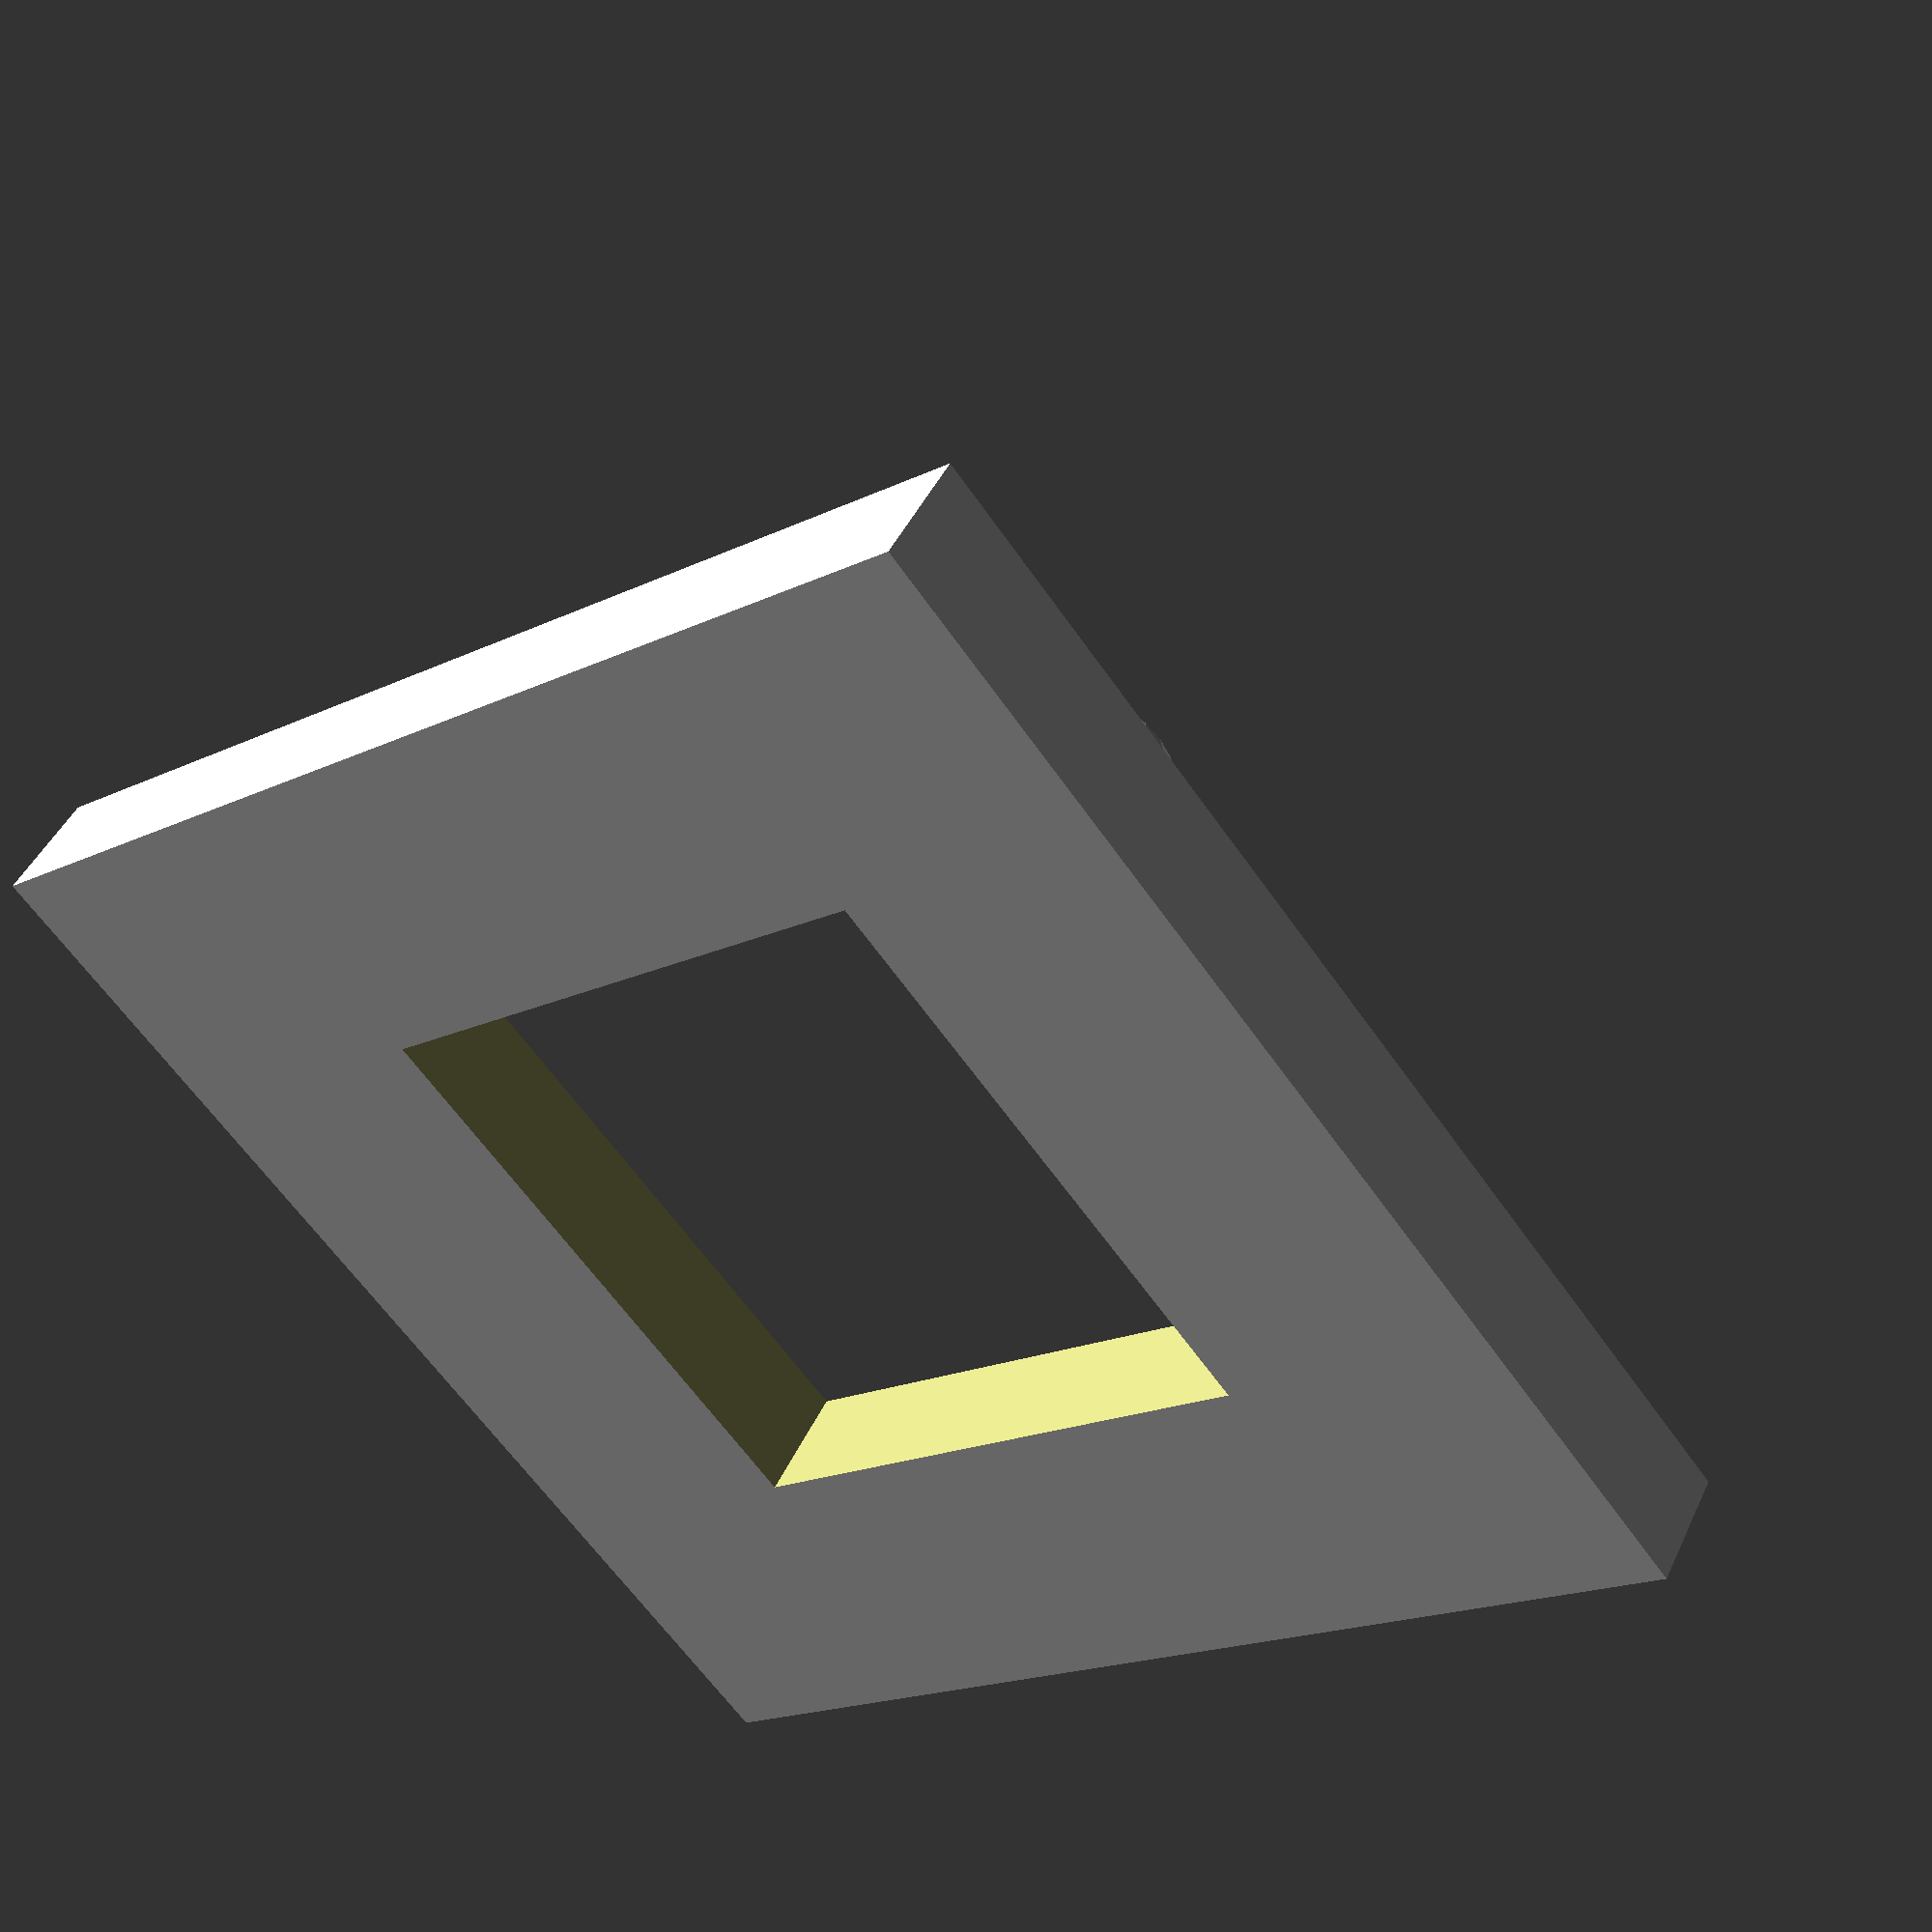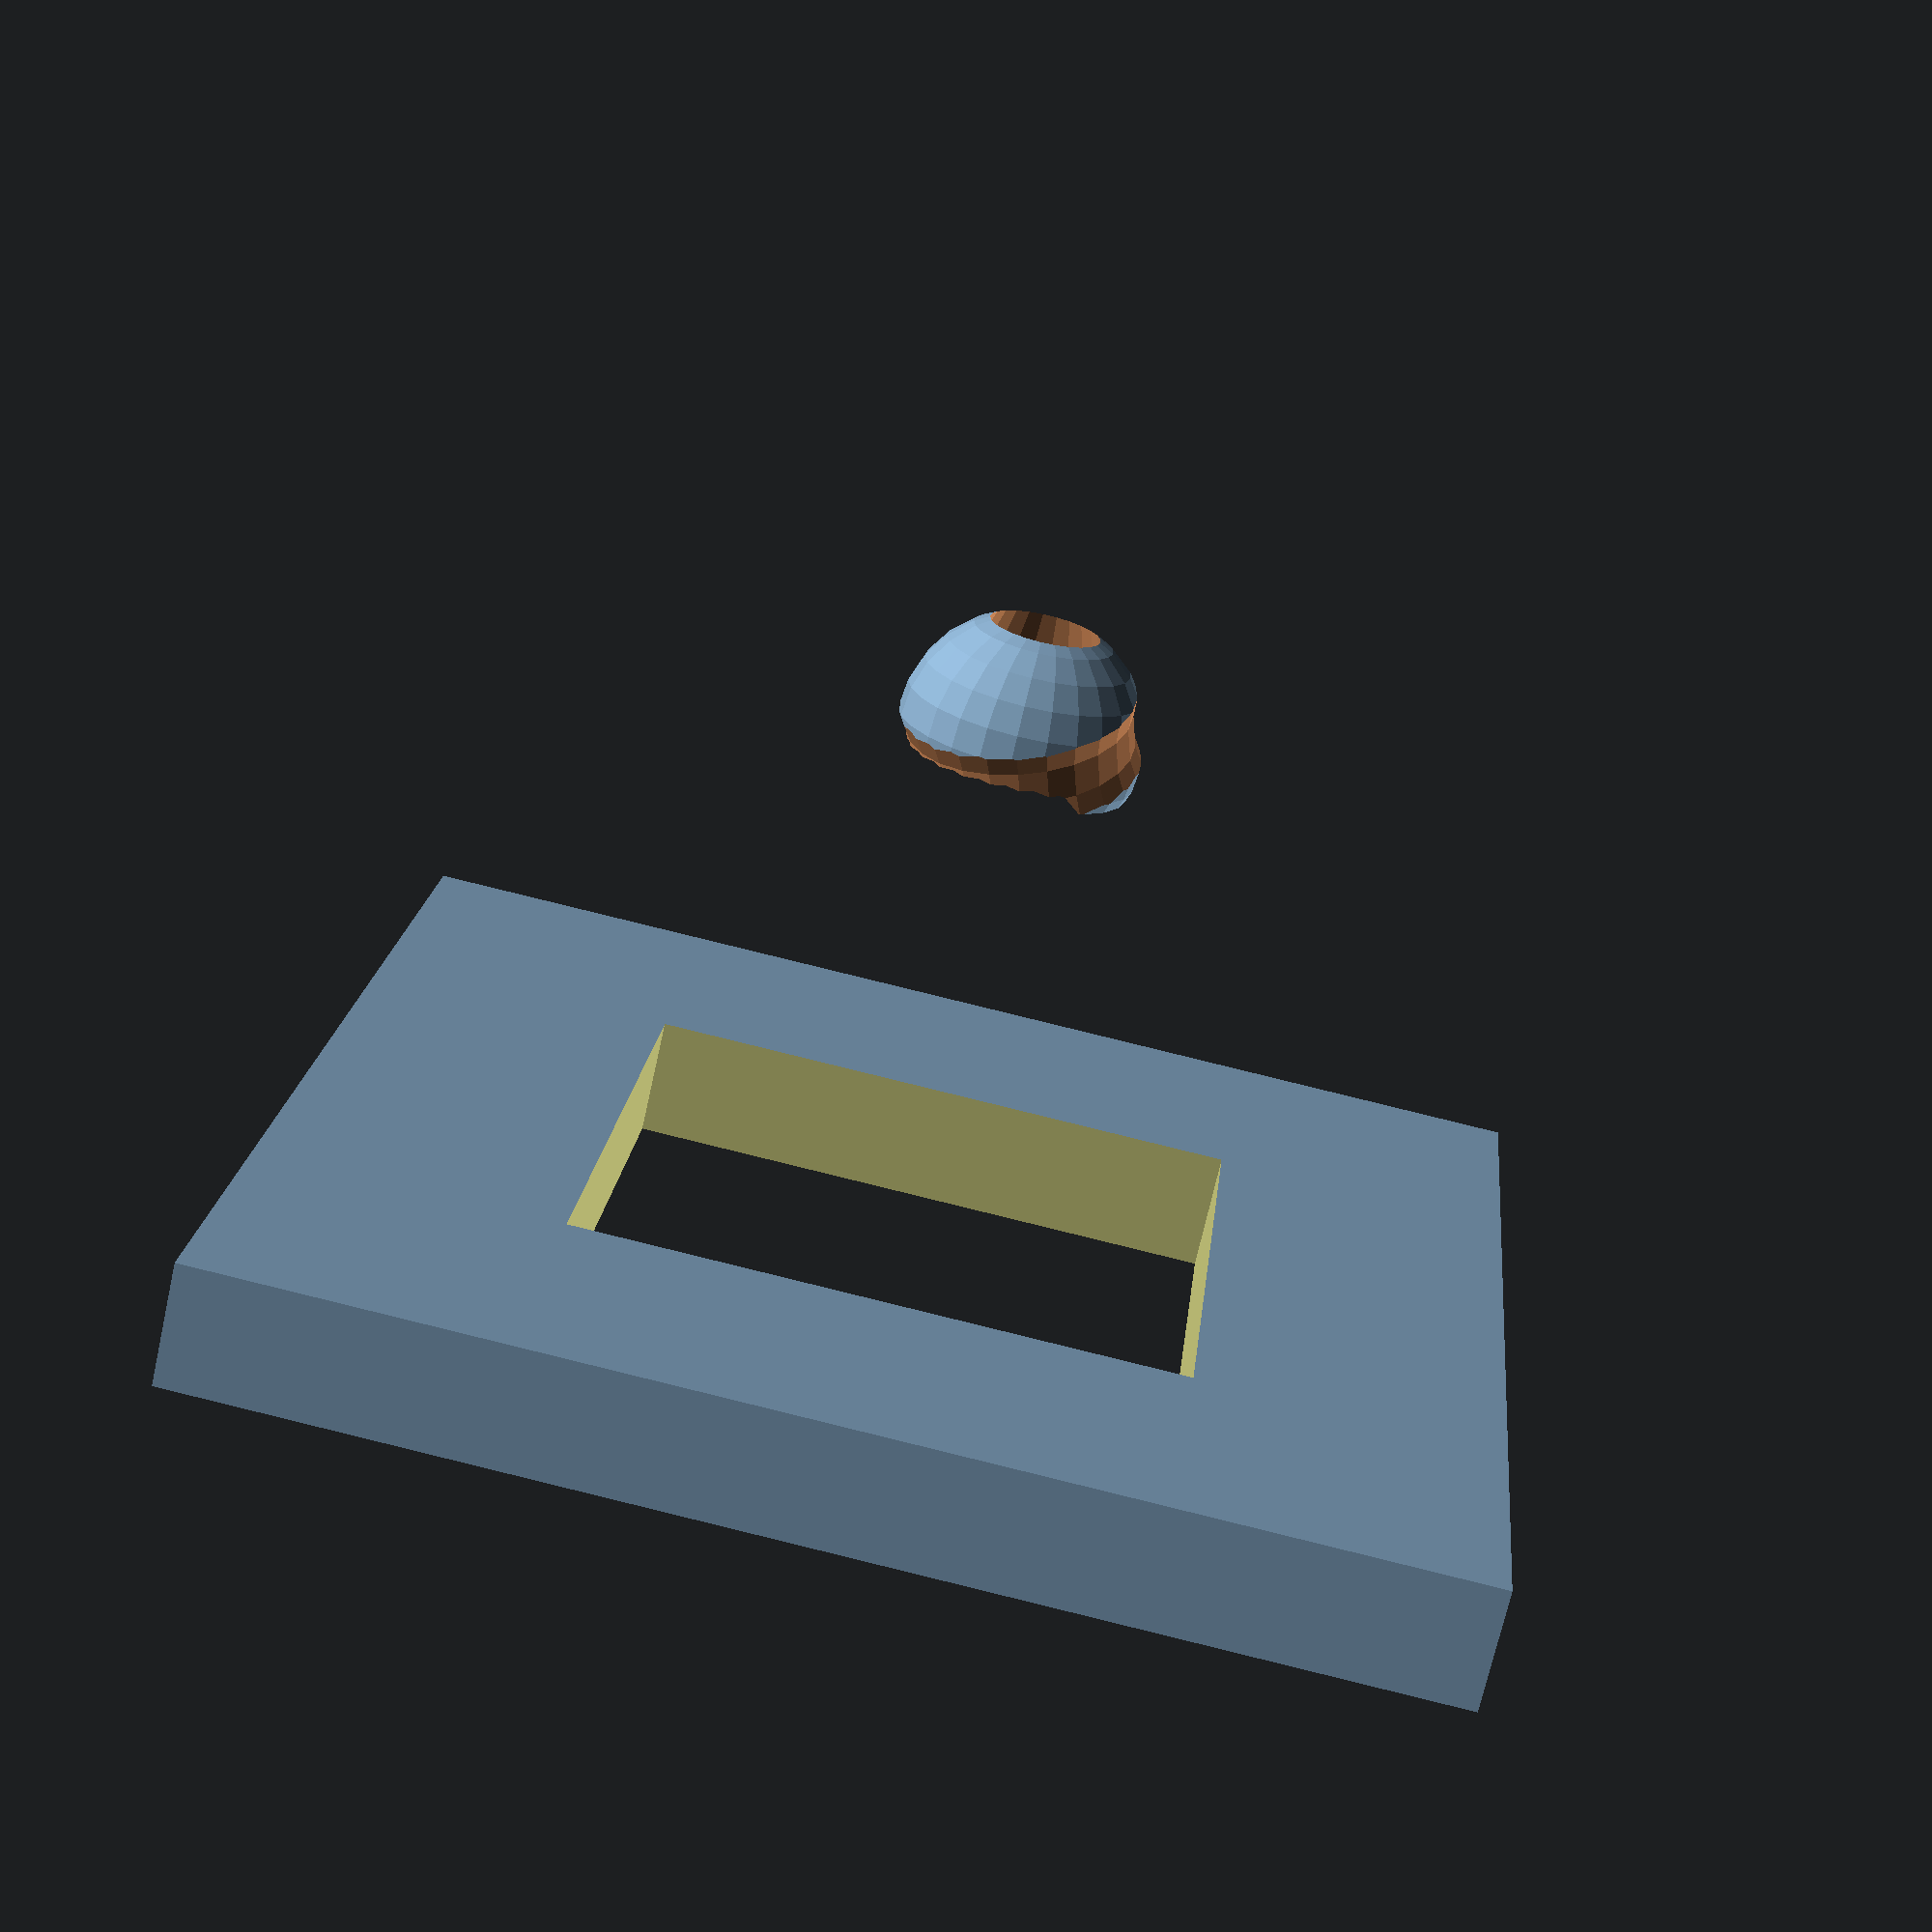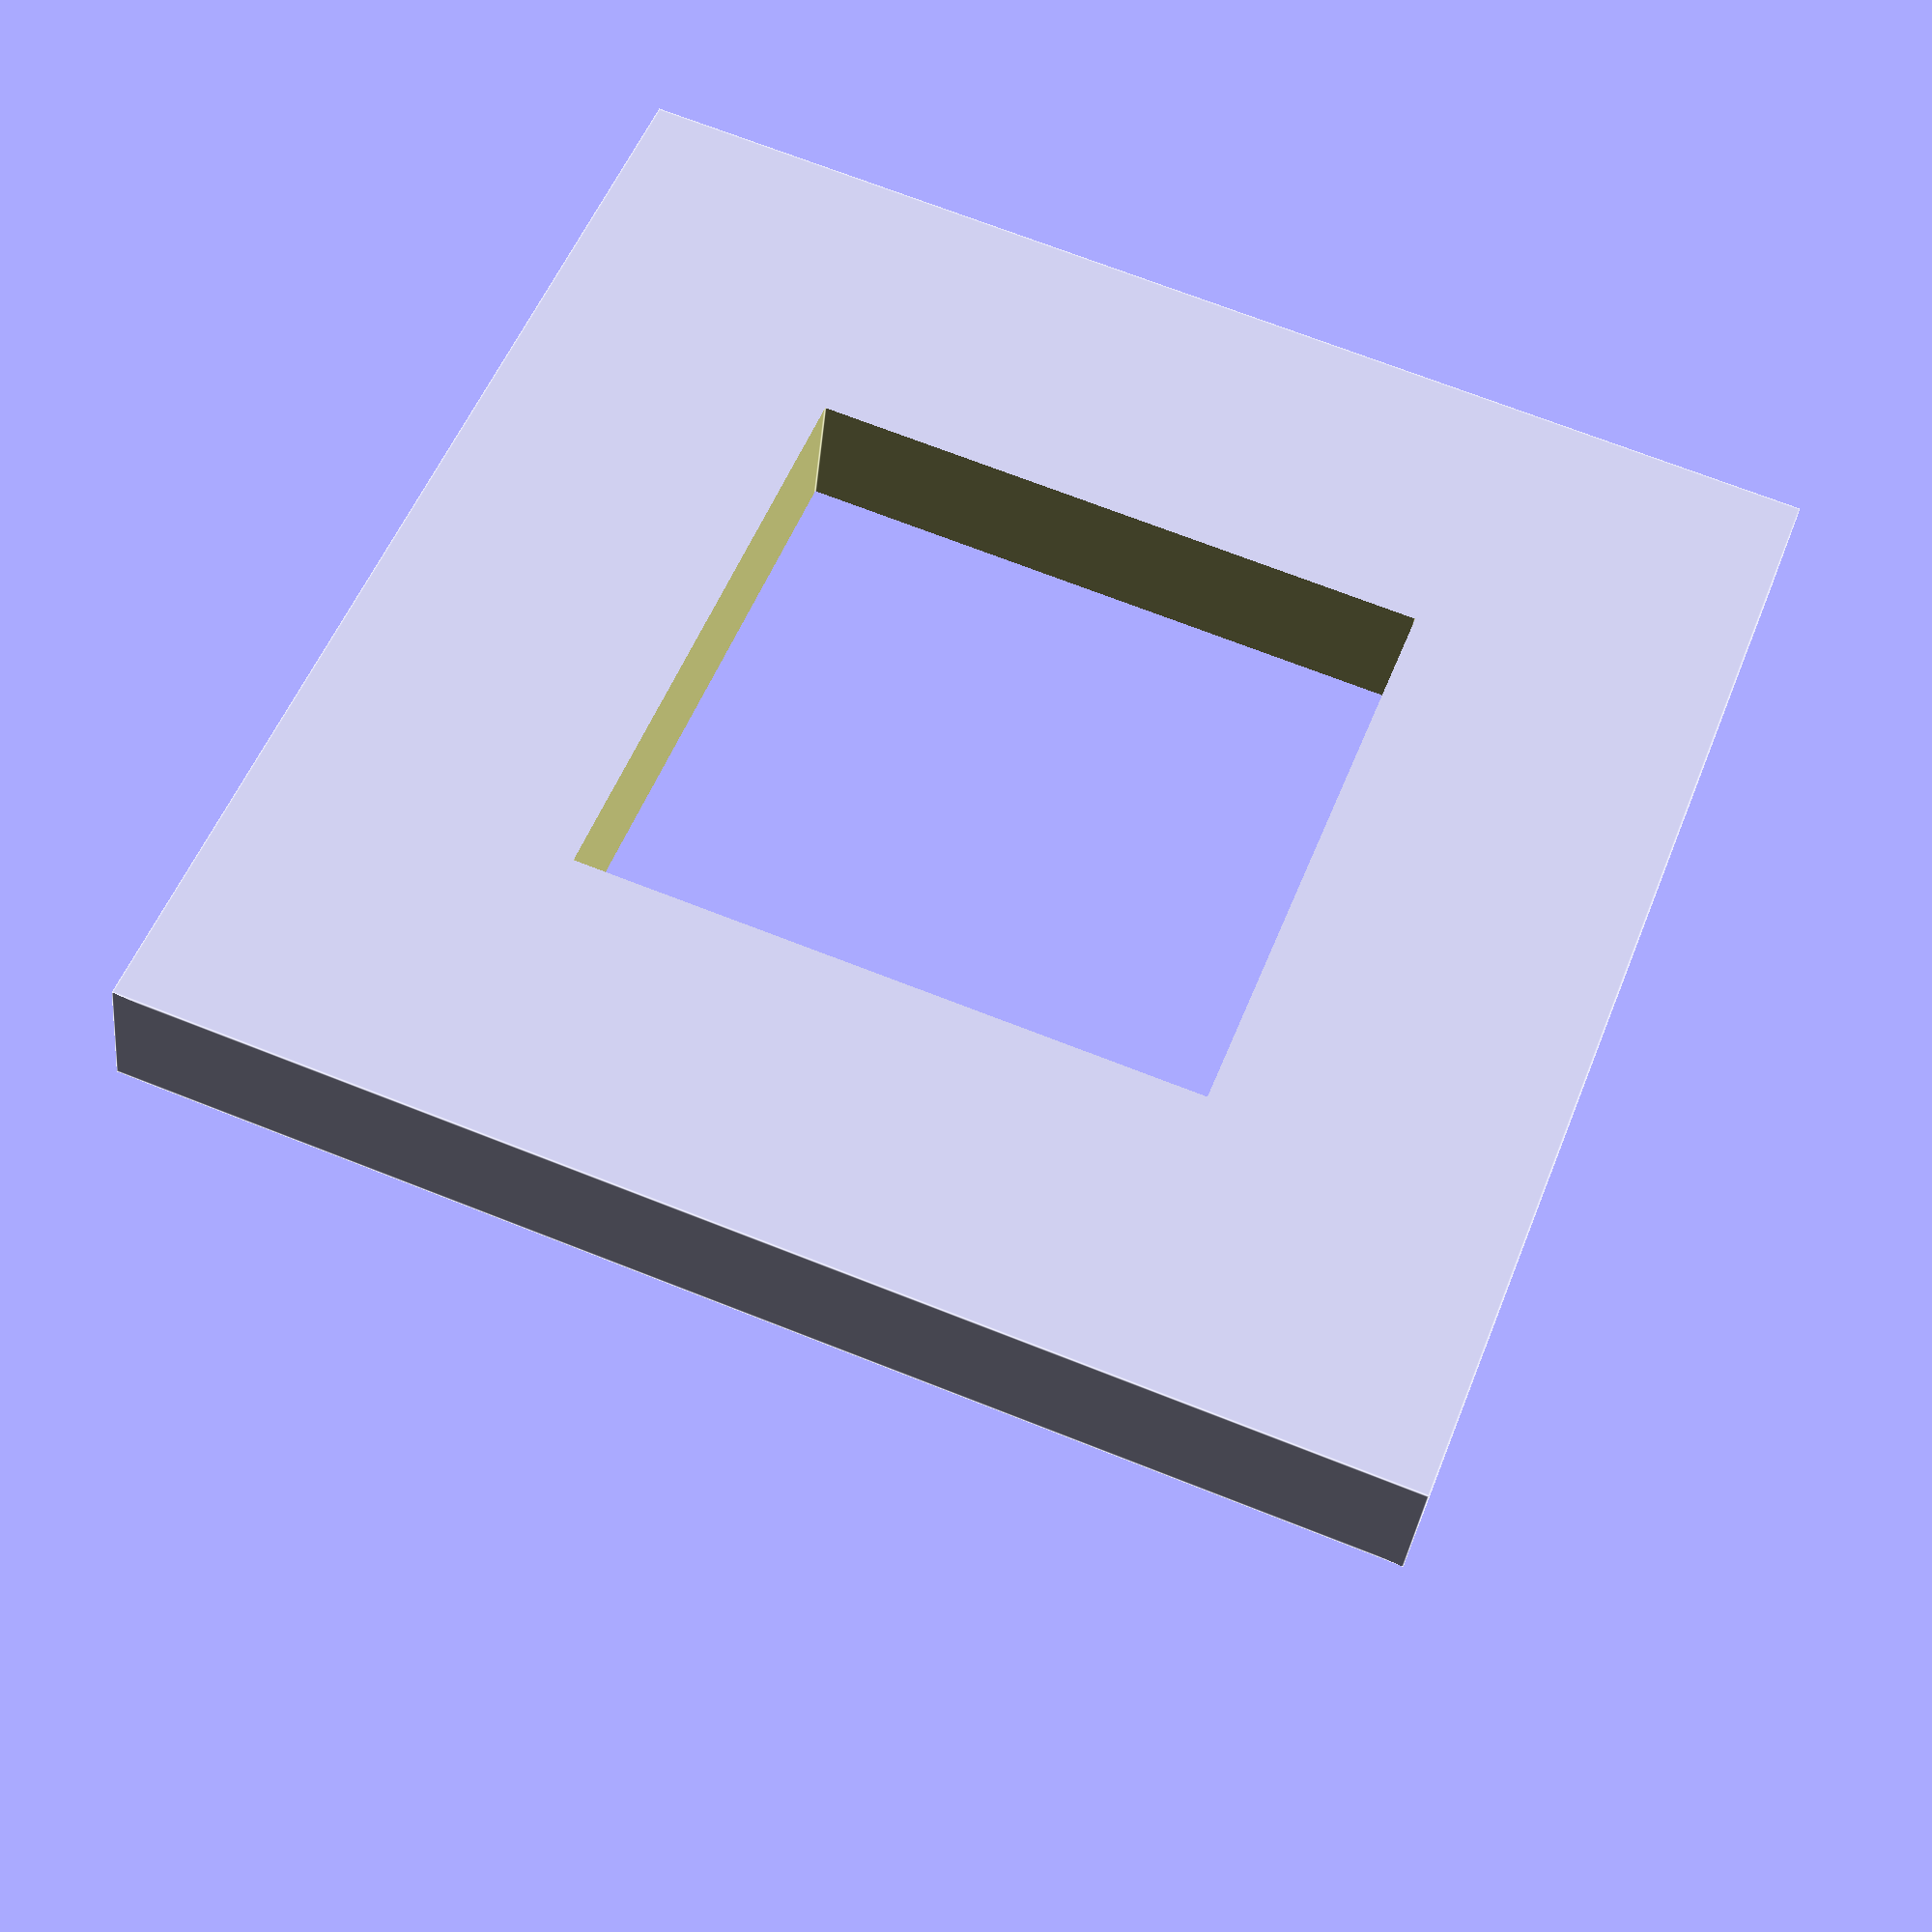
<openscad>
$fn=25;
translate([0, 0, -2.5]) {

    difference(){
        translate([-5, -5, 0]) {
            cube([10, 10, 1]);
        };

        translate([-2.5, -2.5, -0.5]) {
            color([0.8, 0.8, 0.5]) cube([5, 5, 2]);
        };
    }

    difference(){
        difference(){
            translate([0, 0, 5]) {
                sphere(d = 2);
            };

            translate([0, 0, 2.01]) {
                cylinder(d1 = 4, d2 = 0, h = 5);
            };
        }

        translate([0, 0, 5]) {
            rotate([15,15,0]){
                rotate_extrude(convexity = 10)
                translate([2, 0, 0])
                circle(r = 1.1);
            }
        }
    }
};



// minkowski(){
//     cube([10, 10, 1]);
//     cylinder(r=1, h=1);
// }

// difference() {
//     circle(10);
//     square(15);
// }



</openscad>
<views>
elev=314.5 azim=218.7 roll=204.1 proj=p view=solid
elev=251.3 azim=275.5 roll=192.6 proj=p view=solid
elev=36.0 azim=159.1 roll=174.0 proj=p view=edges
</views>
